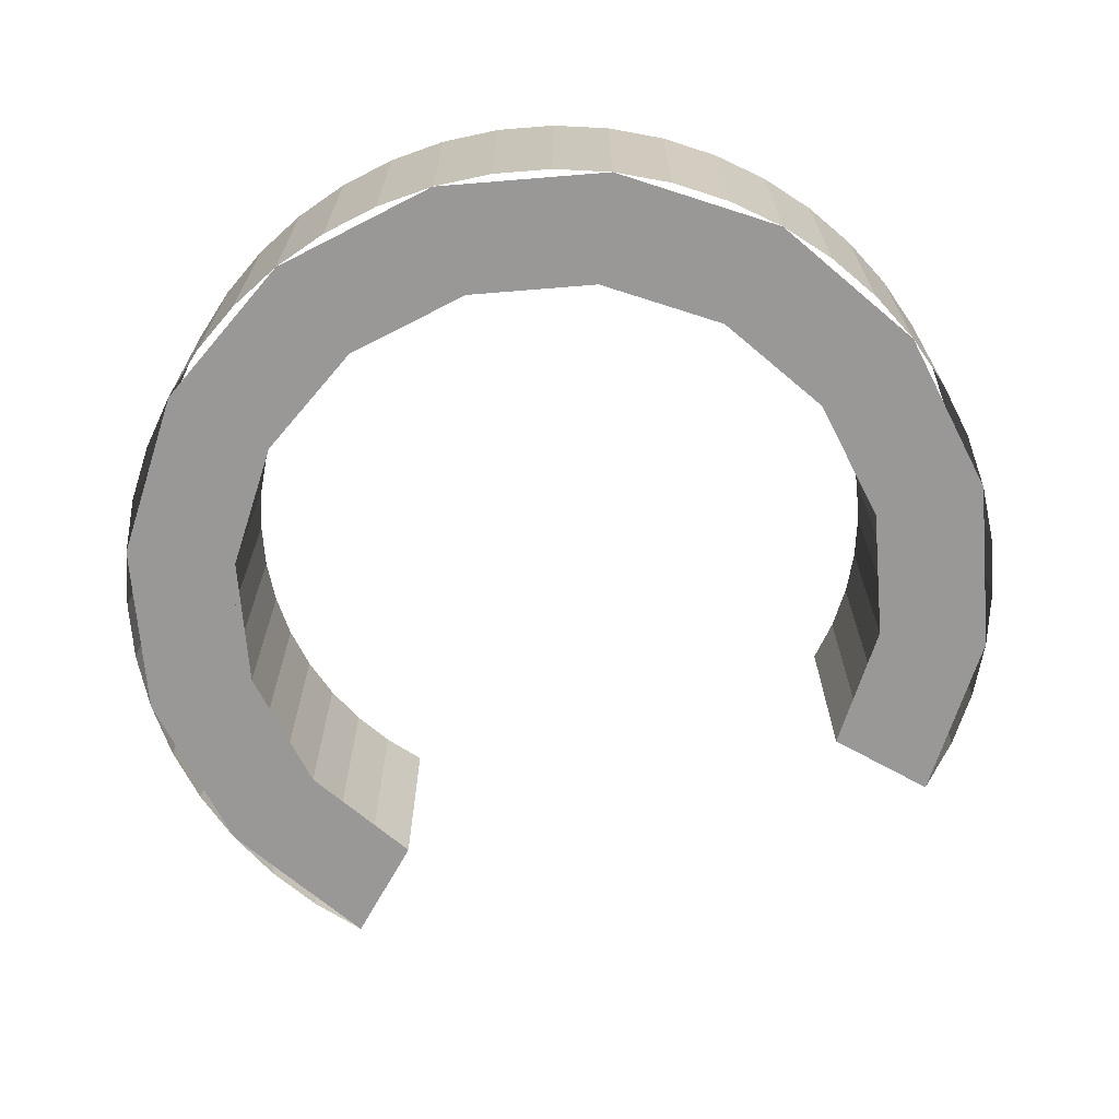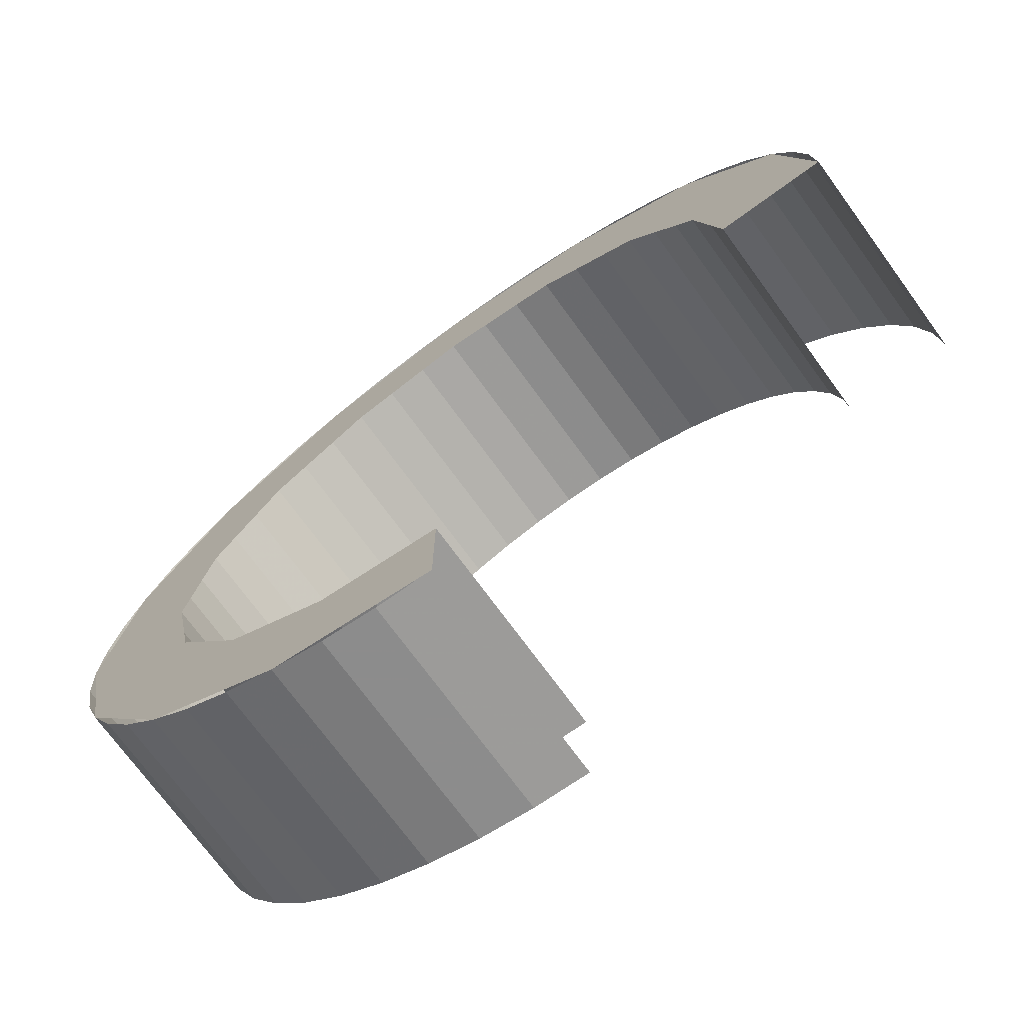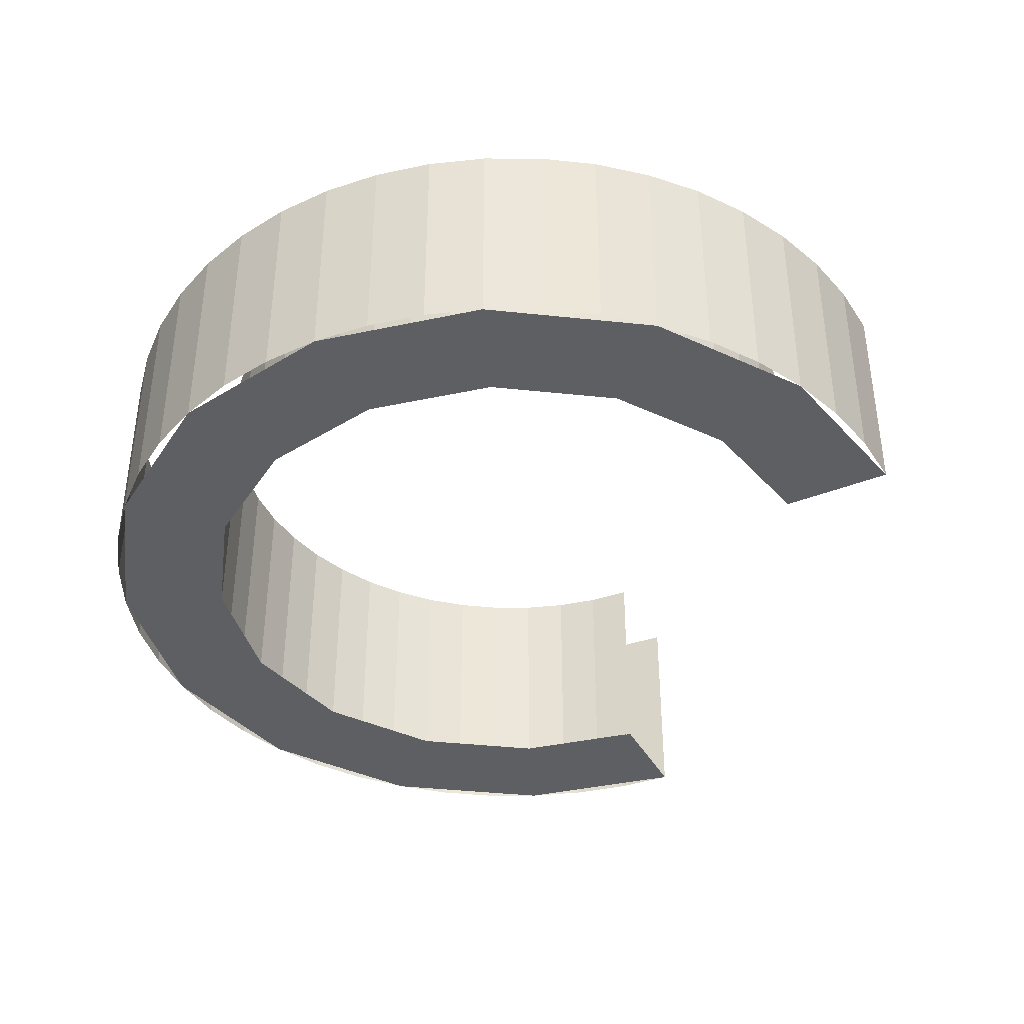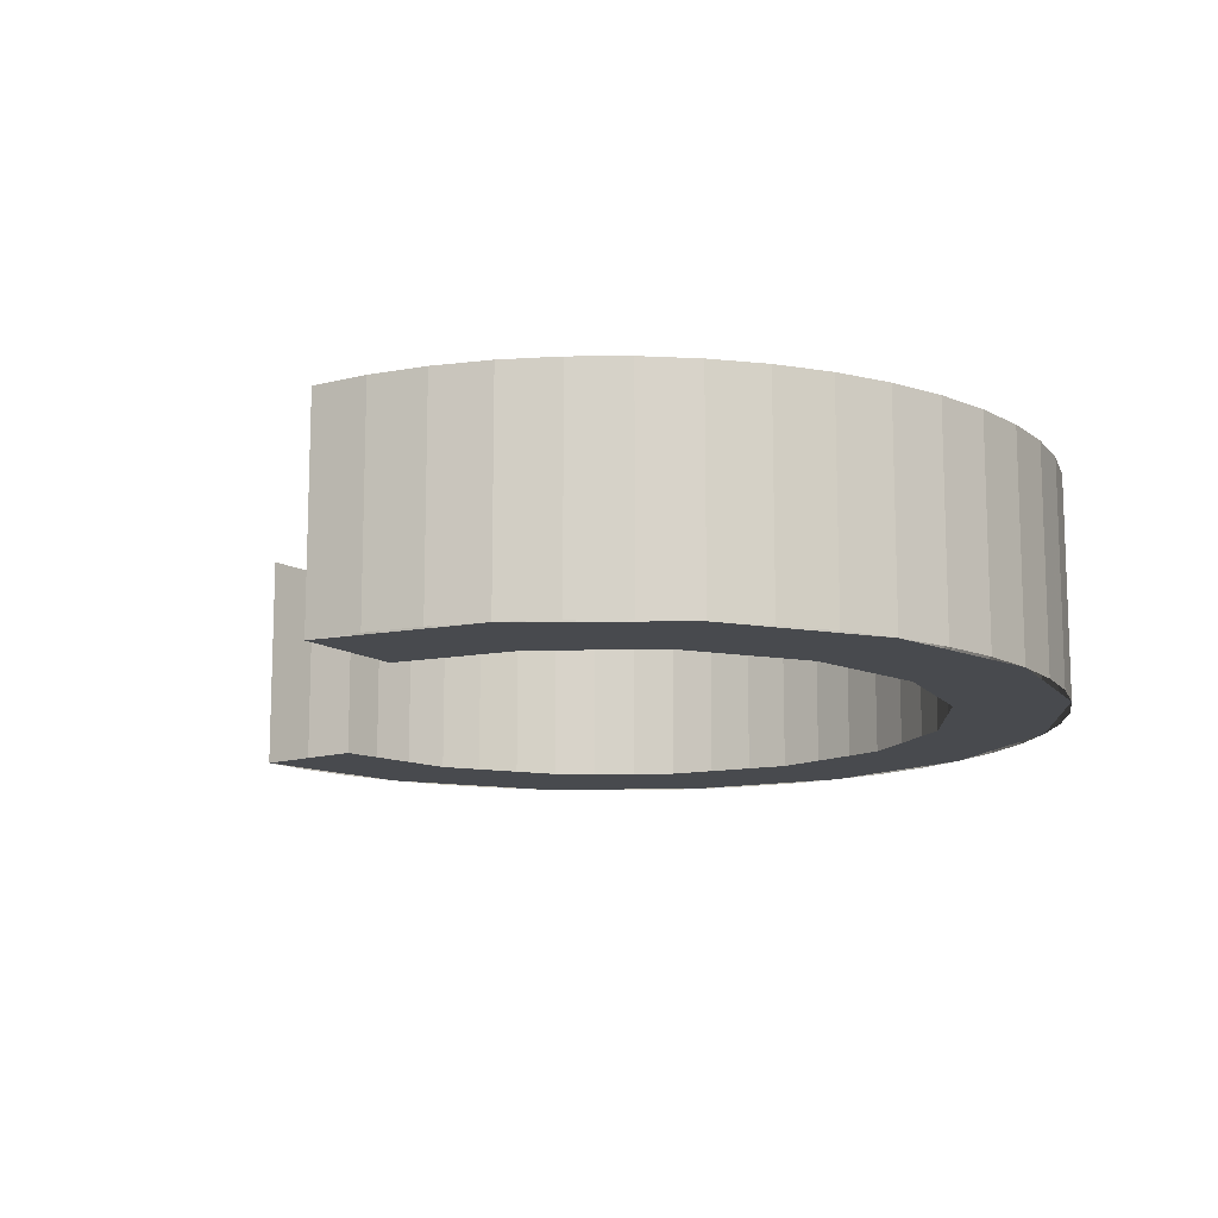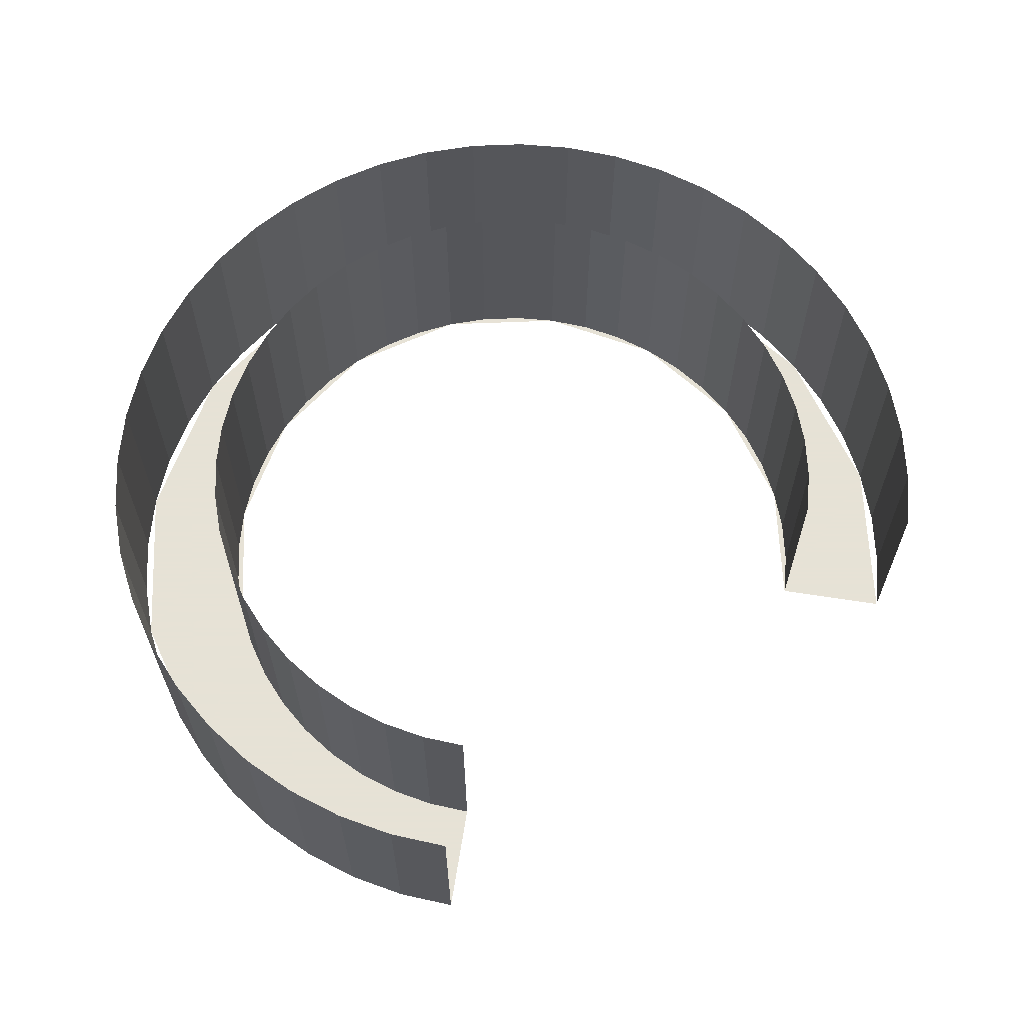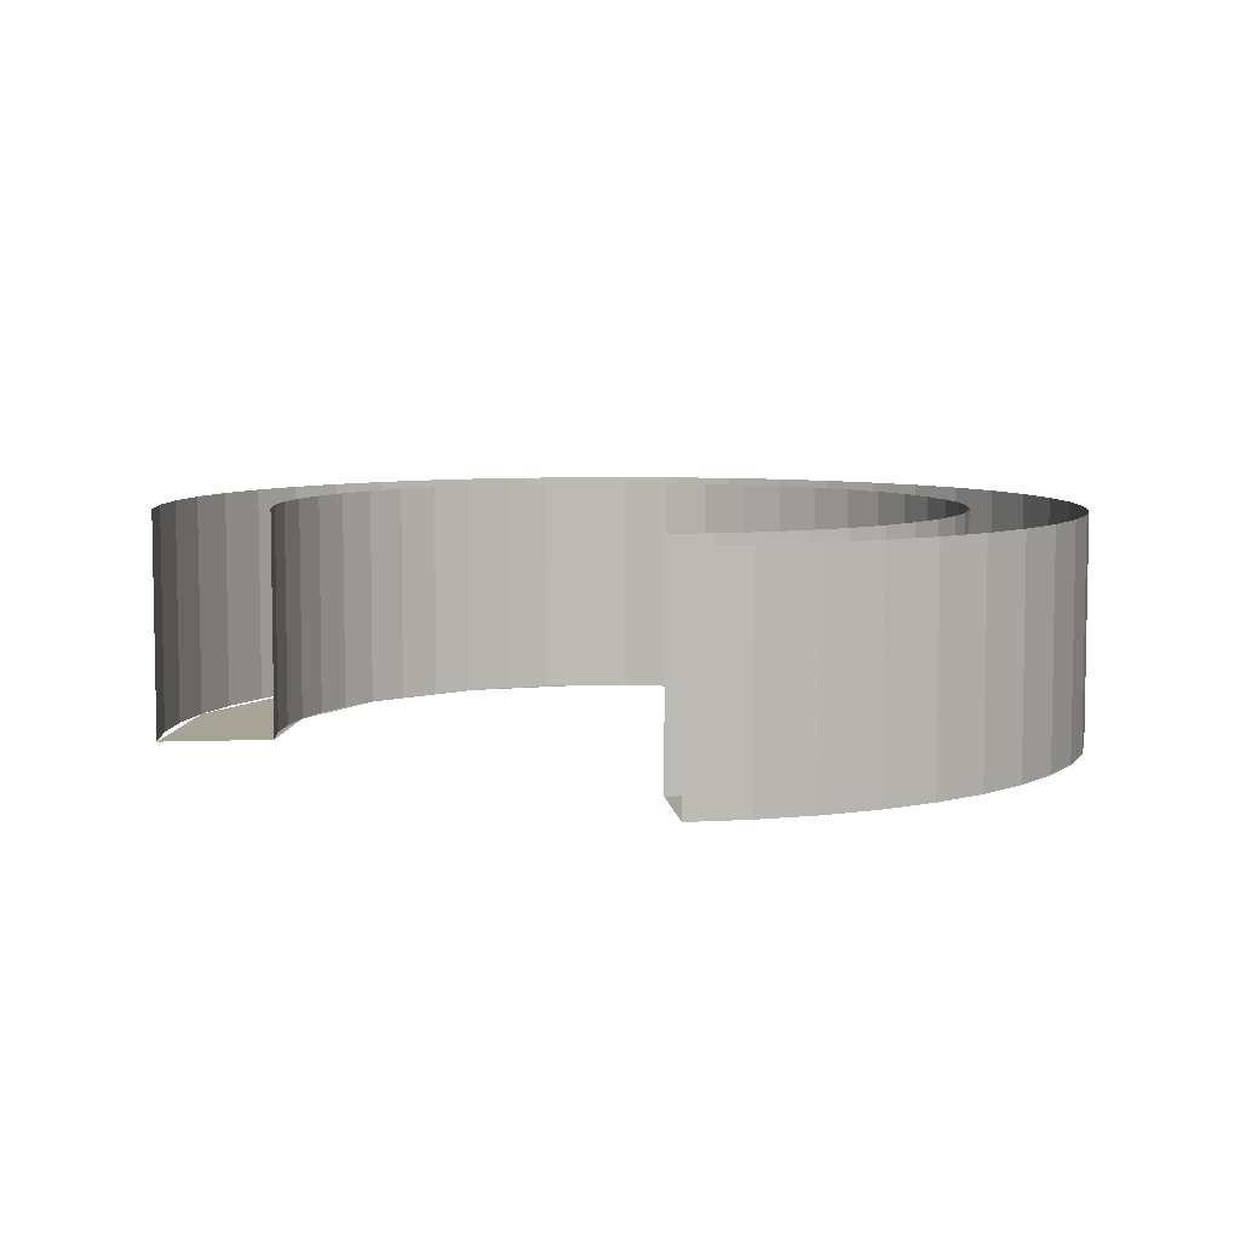
<metadata>
{"format":"obj","ext":"obj","renderer":"f3d","projection":"perspective","resolution":1024,"background":"white","views":[{"elev":-68.7,"azim":-29.1,"up":"+Y"},{"elev":-72.6,"azim":36.1,"up":"+Z"},{"elev":-39.7,"azim":26.2,"up":"+Y"},{"elev":-13.0,"azim":-145.2,"up":"+Y"},{"elev":63.8,"azim":98.9,"up":"+Y"},{"elev":6.7,"azim":173.6,"up":"+Y"}]}
</metadata>
<code>
v 0.2974 -0.2 0.03915
v 0.3 -0.2 0
v 0.3 0 0
v 0.2974 0 0.03915
v 0.2898 -0.2 0.07764
v 0.2974 -0.2 0.03915
v 0.2974 0 0.03915
v 0.2898 0 0.07764
v 0.2772 -0.2 0.1148
v 0.2898 -0.2 0.07764
v 0.2898 0 0.07764
v 0.2772 0 0.1148
v 0.2598 -0.2 0.15
v 0.2772 -0.2 0.1148
v 0.2772 0 0.1148
v 0.2598 0 0.15
v 0.238 -0.2 0.1826
v 0.2598 -0.2 0.15
v 0.2598 0 0.15
v 0.238 0 0.1826
v 0.2121 -0.2 0.2121
v 0.238 -0.2 0.1826
v 0.238 0 0.1826
v 0.2121 0 0.2121
v 0.1826 -0.2 0.238
v 0.2121 -0.2 0.2121
v 0.2121 0 0.2121
v 0.1826 0 0.238
v 0.15 -0.2 0.2598
v 0.1826 -0.2 0.238
v 0.1826 0 0.238
v 0.15 0 0.2598
v 0.1148 -0.2 0.2772
v 0.15 -0.2 0.2598
v 0.15 0 0.2598
v 0.1148 0 0.2772
v 0.07764 -0.2 0.2898
v 0.1148 -0.2 0.2772
v 0.1148 0 0.2772
v 0.07764 0 0.2898
v 0.03915 -0.2 0.2974
v 0.07764 -0.2 0.2898
v 0.07764 0 0.2898
v 0.03915 0 0.2974
v 0 -0.2 0.3
v 0.03915 -0.2 0.2974
v 0.03915 0 0.2974
v 0 0 0.3
v -0.03915 -0.2 0.2974
v 0 -0.2 0.3
v 0 0 0.3
v -0.03915 0 0.2974
v -0.07764 -0.2 0.2898
v -0.03915 -0.2 0.2974
v -0.03915 0 0.2974
v -0.07764 0 0.2898
v -0.1148 -0.2 0.2772
v -0.07764 -0.2 0.2898
v -0.07764 0 0.2898
v -0.1148 0 0.2772
v -0.15 -0.2 0.2598
v -0.1148 -0.2 0.2772
v -0.1148 0 0.2772
v -0.15 0 0.2598
v -0.1826 -0.2 0.238
v -0.15 -0.2 0.2598
v -0.15 0 0.2598
v -0.1826 0 0.238
v -0.2121 -0.2 0.2121
v -0.1826 -0.2 0.238
v -0.1826 0 0.238
v -0.2121 0 0.2121
v -0.238 -0.2 0.1826
v -0.2121 -0.2 0.2121
v -0.2121 0 0.2121
v -0.238 0 0.1826
v -0.2598 -0.2 0.15
v -0.238 -0.2 0.1826
v -0.238 0 0.1826
v -0.2598 0 0.15
v -0.2772 -0.2 0.1148
v -0.2598 -0.2 0.15
v -0.2598 0 0.15
v -0.2772 0 0.1148
v -0.2898 -0.2 0.07764
v -0.2772 -0.2 0.1148
v -0.2772 0 0.1148
v -0.2898 0 0.07764
v -0.2974 -0.2 0.03915
v -0.2898 -0.2 0.07764
v -0.2898 0 0.07764
v -0.2974 0 0.03915
v -0.3 -0.2 0
v -0.2974 -0.2 0.03915
v -0.2974 0 0.03915
v -0.3 0 0
v -0.2974 -0.2 -0.03915
v -0.3 -0.2 0
v -0.3 0 0
v -0.2974 0 -0.03915
v -0.2898 -0.2 -0.07764
v -0.2974 -0.2 -0.03915
v -0.2974 0 -0.03915
v -0.2898 0 -0.07764
v -0.2772 -0.2 -0.1148
v -0.2898 -0.2 -0.07764
v -0.2898 0 -0.07764
v -0.2772 0 -0.1148
v -0.2598 -0.2 -0.15
v -0.2772 -0.2 -0.1148
v -0.2772 0 -0.1148
v -0.2598 0 -0.15
v -0.238 -0.2 -0.1826
v -0.2598 -0.2 -0.15
v -0.2598 0 -0.15
v -0.238 0 -0.1826
v -0.2121 -0.2 -0.2121
v -0.238 -0.2 -0.1826
v -0.238 0 -0.1826
v -0.2121 0 -0.2121
v -0.1826 -0.2 -0.238
v -0.2121 -0.2 -0.2121
v -0.2121 0 -0.2121
v -0.1826 0 -0.238
v -0.15 -0.2 -0.2598
v -0.1826 -0.2 -0.238
v -0.1826 0 -0.238
v -0.15 0 -0.2598
v -0.1148 -0.2 -0.2772
v -0.15 -0.2 -0.2598
v -0.15 0 -0.2598
v -0.1148 0 -0.2772
v -0.07764 -0.2 -0.2898
v -0.1148 -0.2 -0.2772
v -0.1148 0 -0.2772
v -0.07764 0 -0.2898
v -0.03915 -0.2 -0.2974
v -0.07764 -0.2 -0.2898
v -0.07764 0 -0.2898
v -0.03915 0 -0.2974
v 0 -0.2 -0.3
v -0.03915 -0.2 -0.2974
v -0.03915 0 -0.2974
v 0 0 -0.3
v 0.3966 -0.2 0.0522
v 0.4 -0.2 0
v 0.4 0 0
v 0.3966 0 0.0522
v 0.3864 -0.2 0.1035
v 0.3966 -0.2 0.0522
v 0.3966 0 0.0522
v 0.3864 0 0.1035
v 0.3696 -0.2 0.1531
v 0.3864 -0.2 0.1035
v 0.3864 0 0.1035
v 0.3696 0 0.1531
v 0.3464 -0.2 0.2
v 0.3696 -0.2 0.1531
v 0.3696 0 0.1531
v 0.3464 0 0.2
v 0.3174 -0.2 0.2435
v 0.3464 -0.2 0.2
v 0.3464 0 0.2
v 0.3174 0 0.2435
v 0.2828 -0.2 0.2828
v 0.3174 -0.2 0.2435
v 0.3174 0 0.2435
v 0.2828 0 0.2828
v 0.2435 -0.2 0.3174
v 0.2828 -0.2 0.2828
v 0.2828 0 0.2828
v 0.2435 0 0.3174
v 0.2 -0.2 0.3464
v 0.2435 -0.2 0.3174
v 0.2435 0 0.3174
v 0.2 0 0.3464
v 0.1531 -0.2 0.3696
v 0.2 -0.2 0.3464
v 0.2 0 0.3464
v 0.1531 0 0.3696
v 0.1035 -0.2 0.3864
v 0.1531 -0.2 0.3696
v 0.1531 0 0.3696
v 0.1035 0 0.3864
v 0.0522 -0.2 0.3966
v 0.1035 -0.2 0.3864
v 0.1035 0 0.3864
v 0.0522 0 0.3966
v 0 -0.2 0.4
v 0.0522 -0.2 0.3966
v 0.0522 0 0.3966
v 0 0 0.4
v -0.0522 -0.2 0.3966
v 0 -0.2 0.4
v 0 0 0.4
v -0.0522 0 0.3966
v -0.1035 -0.2 0.3864
v -0.0522 -0.2 0.3966
v -0.0522 0 0.3966
v -0.1035 0 0.3864
v -0.1531 -0.2 0.3696
v -0.1035 -0.2 0.3864
v -0.1035 0 0.3864
v -0.1531 0 0.3696
v -0.2 -0.2 0.3464
v -0.1531 -0.2 0.3696
v -0.1531 0 0.3696
v -0.2 0 0.3464
v -0.2435 -0.2 0.3174
v -0.2 -0.2 0.3464
v -0.2 0 0.3464
v -0.2435 0 0.3174
v -0.2828 -0.2 0.2828
v -0.2435 -0.2 0.3174
v -0.2435 0 0.3174
v -0.2828 0 0.2828
v -0.3174 -0.2 0.2435
v -0.2828 -0.2 0.2828
v -0.2828 0 0.2828
v -0.3174 0 0.2435
v -0.3464 -0.2 0.2
v -0.3174 -0.2 0.2435
v -0.3174 0 0.2435
v -0.3464 0 0.2
v -0.3696 -0.2 0.1531
v -0.3464 -0.2 0.2
v -0.3464 0 0.2
v -0.3696 0 0.1531
v -0.3864 -0.2 0.1035
v -0.3696 -0.2 0.1531
v -0.3696 0 0.1531
v -0.3864 0 0.1035
v -0.3966 -0.2 0.0522
v -0.3864 -0.2 0.1035
v -0.3864 0 0.1035
v -0.3966 0 0.0522
v -0.4 -0.2 0
v -0.3966 -0.2 0.0522
v -0.3966 0 0.0522
v -0.4 0 0
v -0.3966 -0.2 -0.0522
v -0.4 -0.2 0
v -0.4 0 0
v -0.3966 0 -0.0522
v -0.3864 -0.2 -0.1035
v -0.3966 -0.2 -0.0522
v -0.3966 0 -0.0522
v -0.3864 0 -0.1035
v -0.3696 -0.2 -0.1531
v -0.3864 -0.2 -0.1035
v -0.3864 0 -0.1035
v -0.3696 0 -0.1531
v -0.3464 -0.2 -0.2
v -0.3696 -0.2 -0.1531
v -0.3696 0 -0.1531
v -0.3464 0 -0.2
v -0.3174 -0.2 -0.2435
v -0.3464 -0.2 -0.2
v -0.3464 0 -0.2
v -0.3174 0 -0.2435
v -0.2828 -0.2 -0.2828
v -0.3174 -0.2 -0.2435
v -0.3174 0 -0.2435
v -0.2828 0 -0.2828
v -0.2435 -0.2 -0.3174
v -0.2828 -0.2 -0.2828
v -0.2828 0 -0.2828
v -0.2435 0 -0.3174
v -0.2 -0.2 -0.3464
v -0.2435 -0.2 -0.3174
v -0.2435 0 -0.3174
v -0.2 0 -0.3464
v -0.1531 -0.2 -0.3696
v -0.2 -0.2 -0.3464
v -0.2 0 -0.3464
v -0.1531 0 -0.3696
v -0.1035 -0.2 -0.3864
v -0.1531 -0.2 -0.3696
v -0.1531 0 -0.3696
v -0.1035 0 -0.3864
v -0.0522 -0.2 -0.3966
v -0.1035 -0.2 -0.3864
v -0.1035 0 -0.3864
v -0.0522 0 -0.3966
v 0 -0.2 -0.4
v -0.0522 -0.2 -0.3966
v -0.0522 0 -0.3966
v 0 0 -0.4
v 0.4 -0.2 0
v 0.3696 -0.2 0.1531
v 0.2772 -0.2 0.1148
v 0.3 -0.2 0
v 0.3696 -0.2 0.1531
v 0.2828 -0.2 0.2828
v 0.2121 -0.2 0.2121
v 0.2772 -0.2 0.1148
v 0.2828 -0.2 0.2828
v 0.1531 -0.2 0.3696
v 0.1148 -0.2 0.2772
v 0.2121 -0.2 0.2121
v 0.1531 -0.2 0.3696
v 0 -0.2 0.4
v 0 -0.2 0.3
v 0.1148 -0.2 0.2772
v 0 -0.2 0.4
v -0.1531 -0.2 0.3696
v -0.1148 -0.2 0.2772
v 0 -0.2 0.3
v -0.1531 -0.2 0.3696
v -0.2828 -0.2 0.2828
v -0.2121 -0.2 0.2121
v -0.1148 -0.2 0.2772
v -0.2828 -0.2 0.2828
v -0.3696 -0.2 0.1531
v -0.2772 -0.2 0.1148
v -0.2121 -0.2 0.2121
v -0.3696 -0.2 0.1531
v -0.4 -0.2 0
v -0.3 -0.2 0
v -0.2772 -0.2 0.1148
v -0.4 -0.2 0
v -0.3696 -0.2 -0.1531
v -0.2772 -0.2 -0.1148
v -0.3 -0.2 0
v -0.3696 -0.2 -0.1531
v -0.2828 -0.2 -0.2828
v -0.2121 -0.2 -0.2121
v -0.2772 -0.2 -0.1148
v -0.2828 -0.2 -0.2828
v -0.1531 -0.2 -0.3696
v -0.1148 -0.2 -0.2772
v -0.2121 -0.2 -0.2121
v -0.1531 -0.2 -0.3696
v 0 -0.2 -0.4
v 0 -0.2 -0.3
v -0.1148 -0.2 -0.2772
g mesh985
f 1 3 2
f 3 1 4
f 5 7 6
f 7 5 8
f 9 11 10
f 11 9 12
f 13 15 14
f 15 13 16
f 17 19 18
f 19 17 20
f 21 23 22
f 23 21 24
f 25 27 26
f 27 25 28
f 29 31 30
f 31 29 32
f 33 35 34
f 35 33 36
f 37 39 38
f 39 37 40
f 41 43 42
f 43 41 44
f 45 47 46
f 47 45 48
f 49 51 50
f 51 49 52
f 53 55 54
f 55 53 56
f 57 59 58
f 59 57 60
f 61 63 62
f 63 61 64
f 65 67 66
f 67 65 68
f 69 71 70
f 71 69 72
f 73 75 74
f 75 73 76
f 77 79 78
f 79 77 80
f 81 83 82
f 83 81 84
f 85 87 86
f 87 85 88
f 89 91 90
f 91 89 92
f 93 95 94
f 95 93 96
f 97 99 98
f 99 97 100
f 101 103 102
f 103 101 104
f 105 107 106
f 107 105 108
f 109 111 110
f 111 109 112
f 113 115 114
f 115 113 116
f 117 119 118
f 119 117 120
f 121 123 122
f 123 121 124
f 125 127 126
f 127 125 128
f 129 131 130
f 131 129 132
f 133 135 134
f 135 133 136
f 137 139 138
f 139 137 140
f 141 143 142
f 143 141 144
g mesh991
f 145 146 147
f 147 148 145
f 149 150 151
f 151 152 149
f 153 154 155
f 155 156 153
f 157 158 159
f 159 160 157
f 161 162 163
f 163 164 161
f 165 166 167
f 167 168 165
f 169 170 171
f 171 172 169
f 173 174 175
f 175 176 173
f 177 178 179
f 179 180 177
f 181 182 183
f 183 184 181
f 185 186 187
f 187 188 185
f 189 190 191
f 191 192 189
f 193 194 195
f 195 196 193
f 197 198 199
f 199 200 197
f 201 202 203
f 203 204 201
f 205 206 207
f 207 208 205
f 209 210 211
f 211 212 209
f 213 214 215
f 215 216 213
f 217 218 219
f 219 220 217
f 221 222 223
f 223 224 221
f 225 226 227
f 227 228 225
f 229 230 231
f 231 232 229
f 233 234 235
f 235 236 233
f 237 238 239
f 239 240 237
f 241 242 243
f 243 244 241
f 245 246 247
f 247 248 245
f 249 250 251
f 251 252 249
f 253 254 255
f 255 256 253
f 257 258 259
f 259 260 257
f 261 262 263
f 263 264 261
f 265 266 267
f 267 268 265
f 269 270 271
f 271 272 269
f 273 274 275
f 275 276 273
f 277 278 279
f 279 280 277
f 281 282 283
f 283 284 281
f 285 286 287
f 287 288 285
g mesh994
f 289 290 291
f 291 292 289
f 293 294 295
f 295 296 293
f 297 298 299
f 299 300 297
f 301 302 303
f 303 304 301
f 305 306 307
f 307 308 305
f 309 310 311
f 311 312 309
f 313 314 315
f 315 316 313
f 317 318 319
f 319 320 317
f 321 322 323
f 323 324 321
f 325 326 327
f 327 328 325
f 329 330 331
f 331 332 329
f 333 334 335
f 335 336 333

</code>
